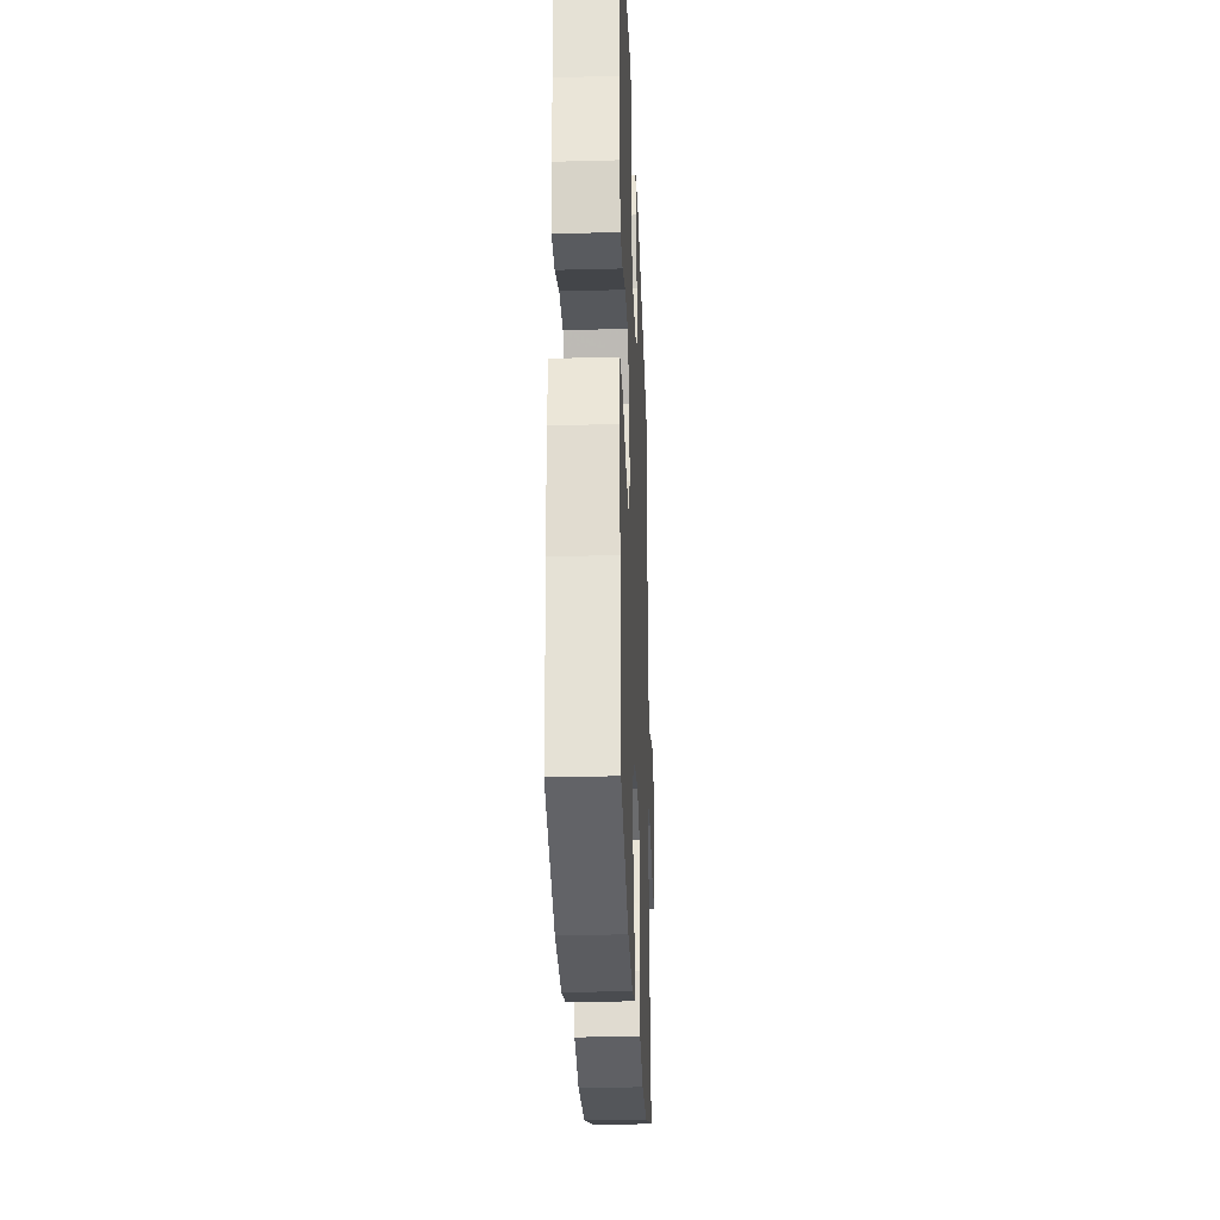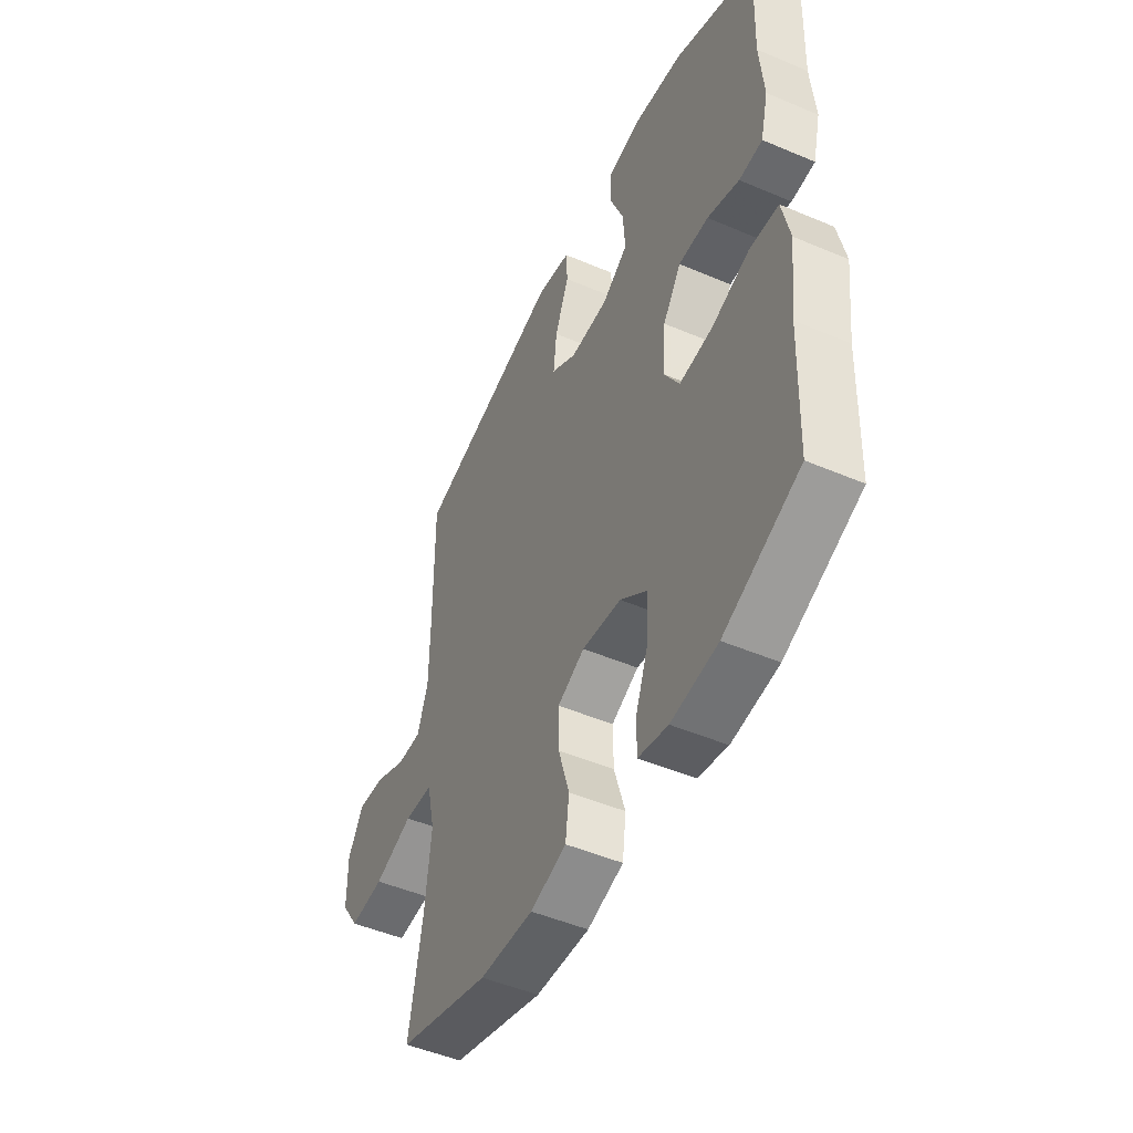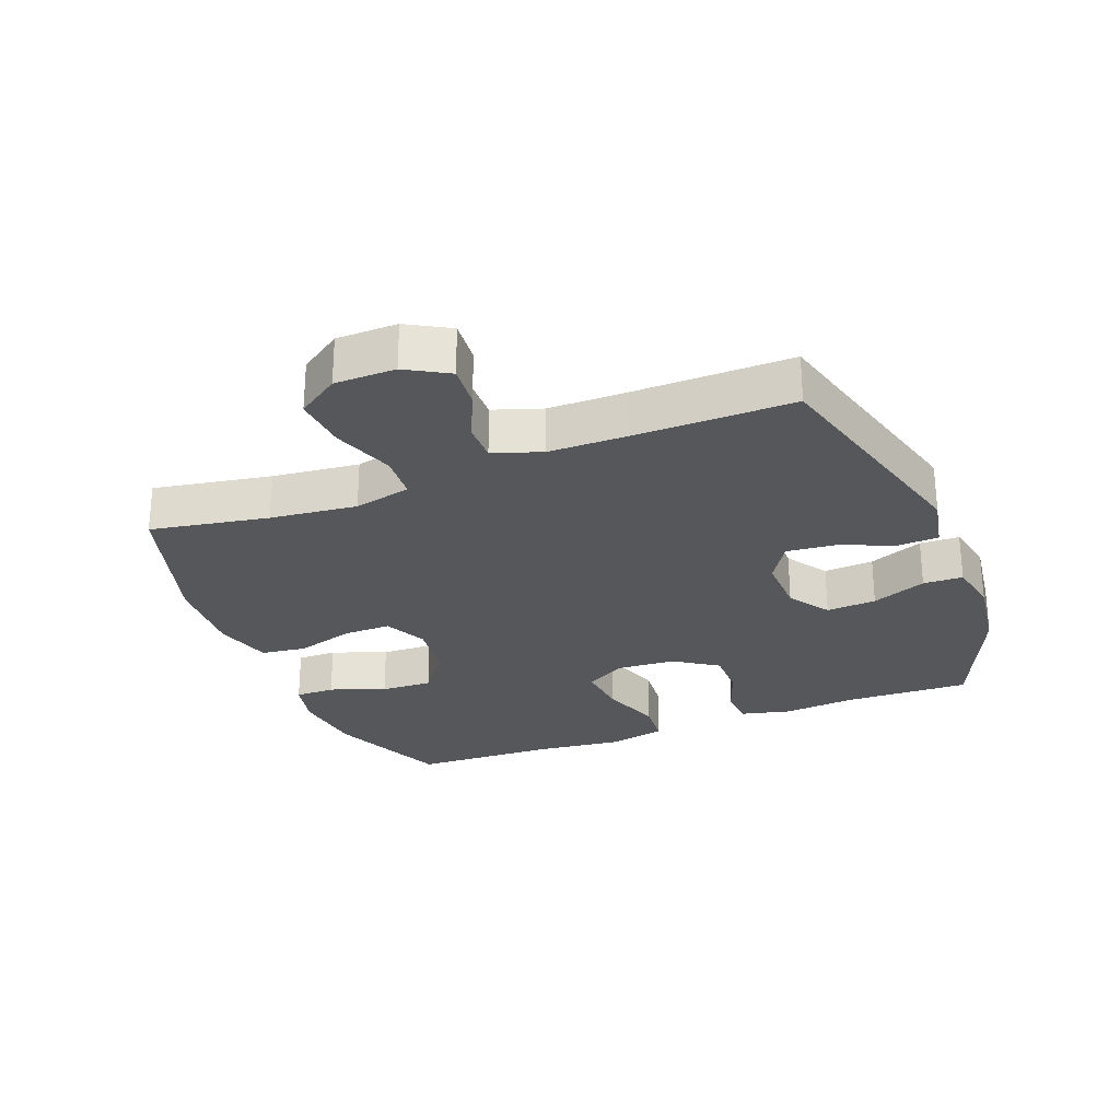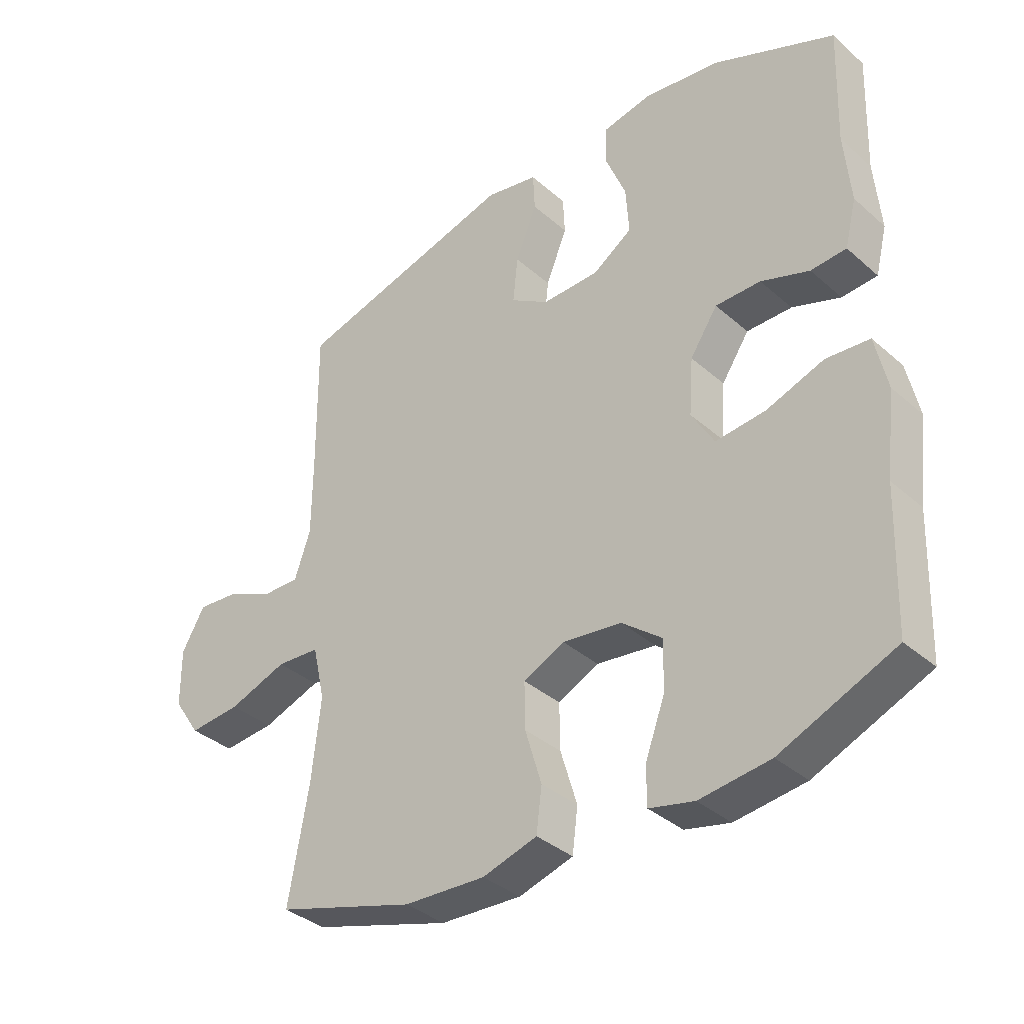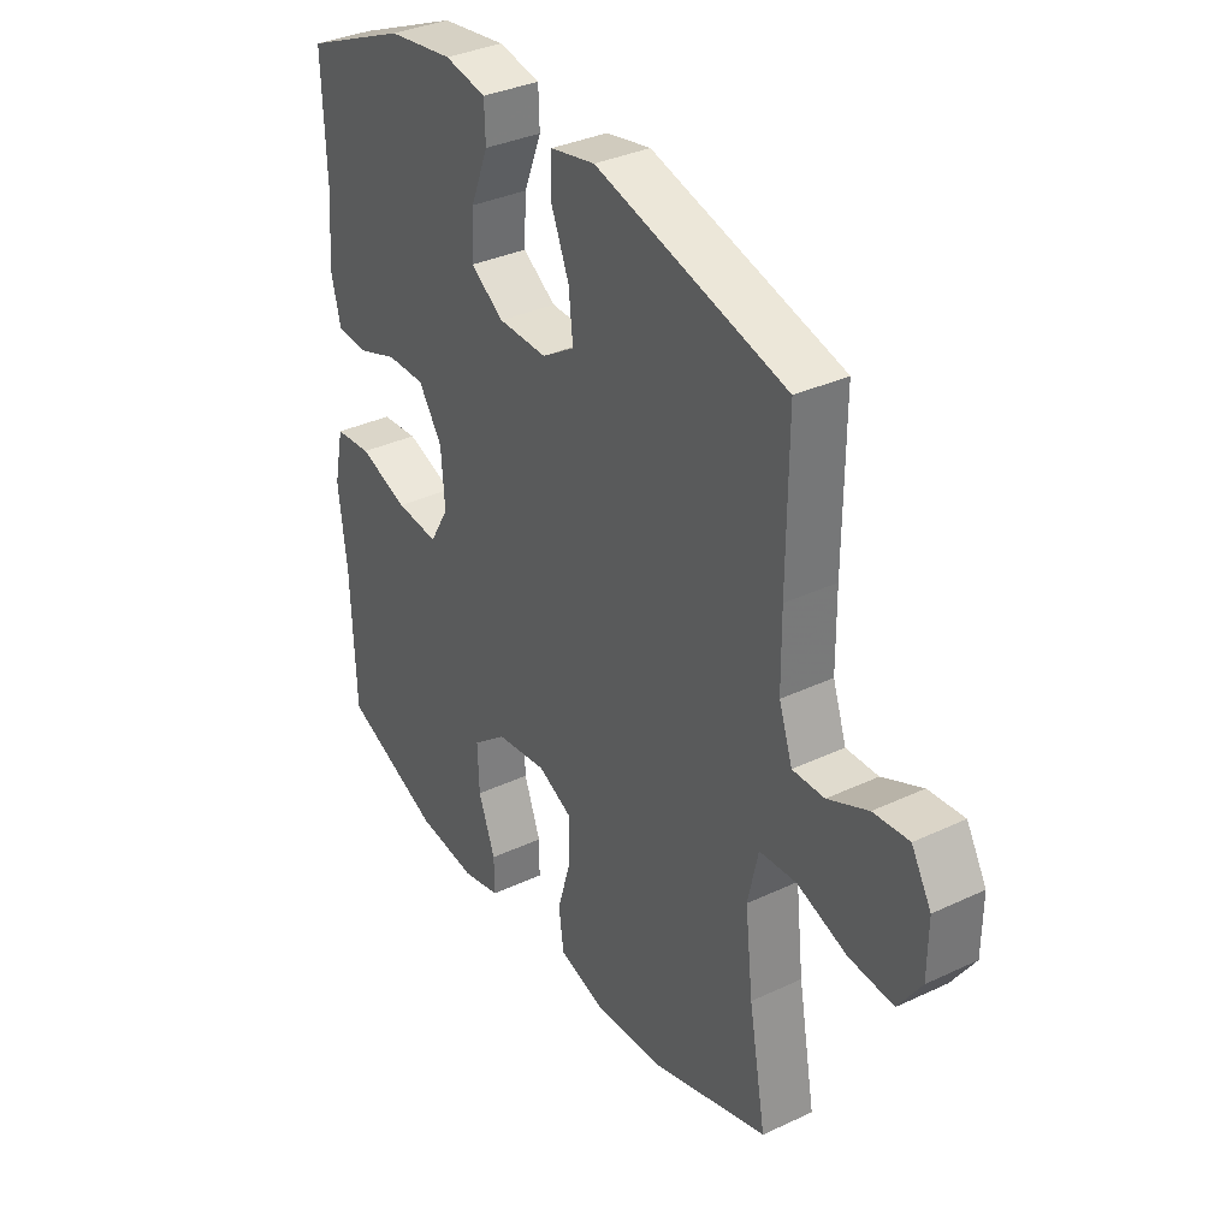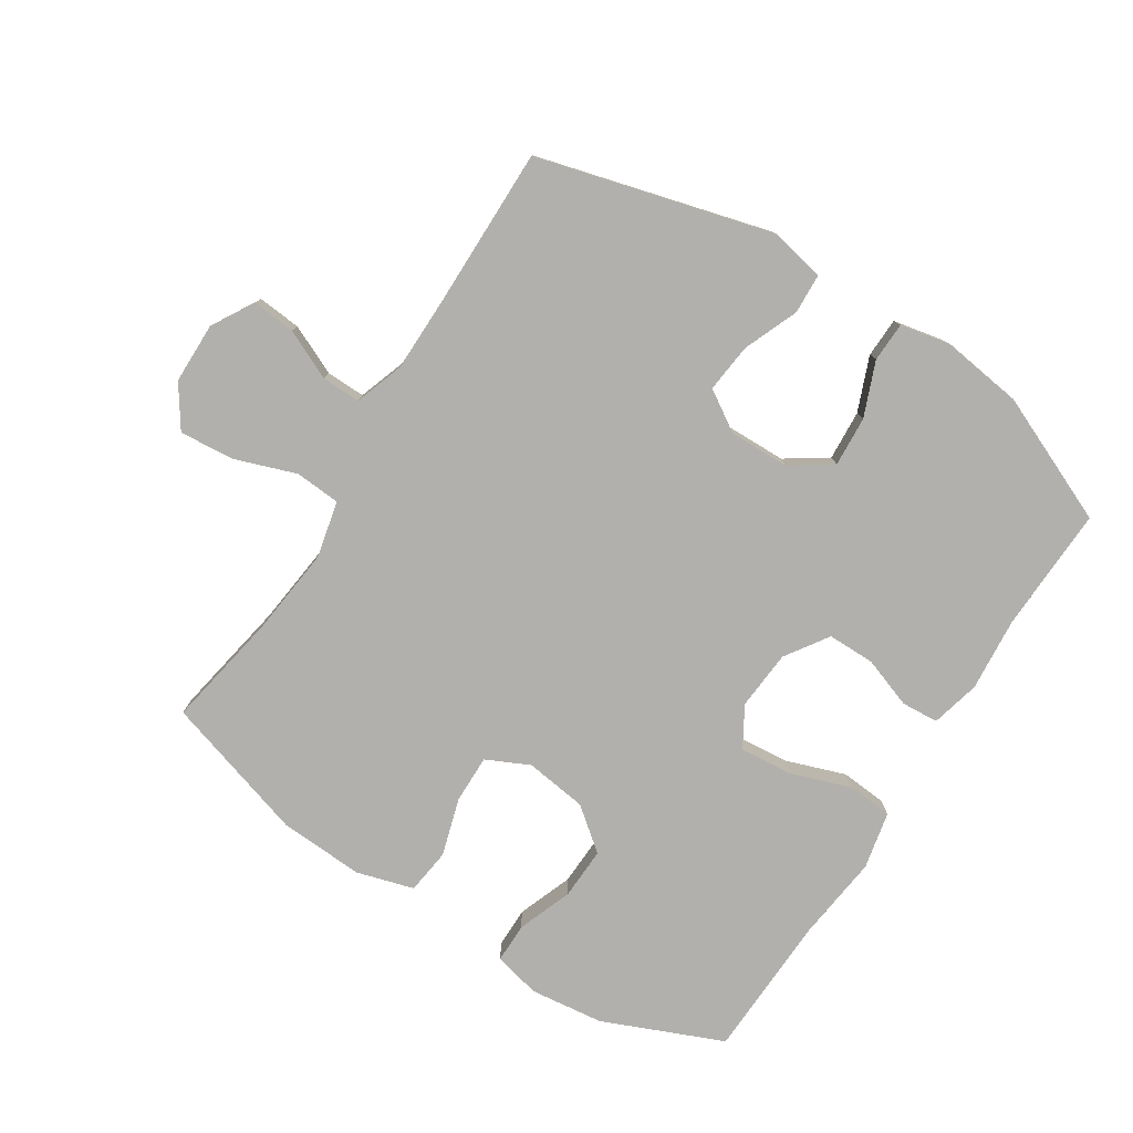
<metadata>
{"format":"obj","ext":"obj","renderer":"f3d","projection":"perspective","resolution":1024,"background":"white","views":[{"elev":-28.2,"azim":92.3,"up":"+Z"},{"elev":-49.0,"azim":64.7,"up":"+Z"},{"elev":-27.1,"azim":-68.6,"up":"+Y"},{"elev":-36.3,"azim":41.4,"up":"+Z"},{"elev":34.6,"azim":-122.3,"up":"+Z"},{"elev":-78.8,"azim":-32.6,"up":"+Y"}]}
</metadata>
<code>
v 0.5 0.07 0.5
v 0.493 0.07 0.305
v 0.503 0.07 0.189
v 0.484 0.07 0.113
v 0.426 0.07 0.109
v 0.347 0.07 0.137
v 0.273 0.07 0.137
v 0.228 0.07 0.07
v 0.221 0.07 -0.023
v 0.258 0.07 -0.086
v 0.34 0.07 -0.078
v 0.434 0.07 -0.045
v 0.505 0.07 -0.051
v 0.524 0.07 -0.14
v 0.508 0.07 -0.275
v 0.5 0.07 -0.5
v 0.313 0.07 -0.579
v 0.198 0.07 -0.593
v 0.125 0.07 -0.576
v 0.125 0.07 -0.514
v 0.157 0.07 -0.428
v 0.16 0.07 -0.347
v 0.094 0.07 -0.295
v -0.003 0.07 -0.282
v -0.07 0.07 -0.314
v -0.069 0.07 -0.389
v -0.042 0.07 -0.479
v -0.051 0.07 -0.55
v -0.14 0.07 -0.576
v -0.273 0.07 -0.569
v -0.5 0.07 -0.5
v -0.467 0.07 -0.316
v -0.452 0.07 -0.181
v -0.472 0.07 -0.092
v -0.543 0.07 -0.087
v -0.639 0.07 -0.121
v -0.724 0.07 -0.128
v -0.768 0.07 -0.063
v -0.769 0.07 0.032
v -0.731 0.07 0.098
v -0.663 0.07 0.092
v -0.586 0.07 0.057
v -0.525 0.07 0.056
v -0.499 0.07 0.132
v -0.498 0.07 0.253
v -0.5 0.07 0.5
v -0.135 0.07 0.599
v -0.049 0.07 0.582
v -0.046 0.07 0.519
v -0.081 0.07 0.433
v -0.089 0.07 0.357
v -0.026 0.07 0.317
v 0.068 0.07 0.319
v 0.132 0.07 0.362
v 0.127 0.07 0.44
v 0.093 0.07 0.525
v 0.095 0.07 0.587
v 0.175 0.07 0.603
v 0.3 0.07 0.586
v 0.5 0 0.5
v 0.493 0 0.305
v 0.503 0 0.189
v 0.484 0 0.113
v 0.426 0 0.109
v 0.347 0 0.137
v 0.273 0 0.137
v 0.228 0 0.07
v 0.221 0 -0.023
v 0.258 0 -0.086
v 0.34 0 -0.078
v 0.434 0 -0.045
v 0.505 0 -0.051
v 0.524 0 -0.14
v 0.508 0 -0.275
v 0.5 0 -0.5
v 0.313 0 -0.579
v 0.198 0 -0.593
v 0.125 0 -0.576
v 0.125 0 -0.514
v 0.157 0 -0.428
v 0.16 0 -0.347
v 0.094 0 -0.295
v -0.003 0 -0.282
v -0.07 0 -0.314
v -0.069 0 -0.389
v -0.042 0 -0.479
v -0.051 0 -0.55
v -0.14 0 -0.576
v -0.273 0 -0.569
v -0.5 0 -0.5
v -0.467 0 -0.316
v -0.452 0 -0.181
v -0.472 0 -0.092
v -0.543 0 -0.087
v -0.639 0 -0.121
v -0.724 0 -0.128
v -0.768 0 -0.063
v -0.769 0 0.032
v -0.731 0 0.098
v -0.663 0 0.092
v -0.586 0 0.057
v -0.525 0 0.056
v -0.499 0 0.132
v -0.498 0 0.253
v -0.5 0 0.5
v -0.135 0 0.599
v -0.049 0 0.582
v -0.046 0 0.519
v -0.081 0 0.433
v -0.089 0 0.357
v -0.026 0 0.317
v 0.068 0 0.319
v 0.132 0 0.362
v 0.127 0 0.44
v 0.093 0 0.525
v 0.095 0 0.587
v 0.175 0 0.603
v 0.3 0 0.586
f 59 1 2
f 58 59 2
f 57 58 2
f 56 57 2
f 55 56 2
f 4 5 6
f 3 4 6
f 2 3 6
f 55 2 6
f 54 55 6
f 53 54 6 7
f 52 53 7 8
f 51 52 8 9
f 48 49 50
f 47 48 50
f 46 47 50
f 45 46 50
f 44 45 50 51
f 51 9 10
f 44 51 10
f 43 44 10
f 40 41 42
f 39 40 42
f 38 39 42
f 37 38 42
f 36 37 42
f 35 36 42
f 42 43 10
f 35 42 10
f 34 35 10
f 30 31 32
f 29 30 32
f 28 29 32
f 27 28 32
f 26 27 32
f 25 26 32 33
f 33 34 10
f 25 33 10
f 24 25 10
f 19 20 21
f 18 19 21
f 17 18 21
f 16 17 21
f 15 16 21
f 15 21 22
f 14 15 22
f 13 14 22
f 12 13 22
f 11 12 22
f 23 24 10 11
f 11 22 23
f 61 60 118
f 61 118 117
f 61 117 116
f 61 116 115
f 61 115 114
f 65 64 63
f 65 63 62
f 65 62 61
f 65 61 114
f 65 114 113
f 66 65 113 112
f 67 66 112 111
f 68 67 111 110
f 109 108 107
f 109 107 106
f 109 106 105
f 109 105 104
f 110 109 104 103
f 69 68 110
f 69 110 103
f 69 103 102
f 101 100 99
f 101 99 98
f 101 98 97
f 101 97 96
f 101 96 95
f 101 95 94
f 69 102 101
f 69 101 94
f 69 94 93
f 91 90 89
f 91 89 88
f 91 88 87
f 91 87 86
f 91 86 85
f 92 91 85 84
f 69 93 92
f 69 92 84
f 69 84 83
f 80 79 78
f 80 78 77
f 80 77 76
f 80 76 75
f 80 75 74
f 81 80 74
f 81 74 73
f 81 73 72
f 81 72 71
f 81 71 70
f 70 69 83 82
f 82 81 70
f 1 60 61 2
f 2 61 62 3
f 3 62 63 4
f 4 63 64 5
f 5 64 65 6
f 6 65 66 7
f 7 66 67 8
f 8 67 68 9
f 9 68 69 10
f 10 69 70 11
f 11 70 71 12
f 12 71 72 13
f 13 72 73 14
f 14 73 74 15
f 15 74 75 16
f 16 75 76 17
f 17 76 77 18
f 18 77 78 19
f 19 78 79 20
f 20 79 80 21
f 21 80 81 22
f 22 81 82 23
f 23 82 83 24
f 24 83 84 25
f 25 84 85 26
f 26 85 86 27
f 27 86 87 28
f 28 87 88 29
f 29 88 89 30
f 30 89 90 31
f 31 90 91 32
f 32 91 92 33
f 33 92 93 34
f 34 93 94 35
f 35 94 95 36
f 36 95 96 37
f 37 96 97 38
f 38 97 98 39
f 39 98 99 40
f 40 99 100 41
f 41 100 101 42
f 42 101 102 43
f 43 102 103 44
f 44 103 104 45
f 45 104 105 46
f 46 105 106 47
f 47 106 107 48
f 48 107 108 49
f 49 108 109 50
f 50 109 110 51
f 51 110 111 52
f 52 111 112 53
f 53 112 113 54
f 54 113 114 55
f 55 114 115 56
f 56 115 116 57
f 57 116 117 58
f 58 117 118 59
f 59 118 60 1

</code>
